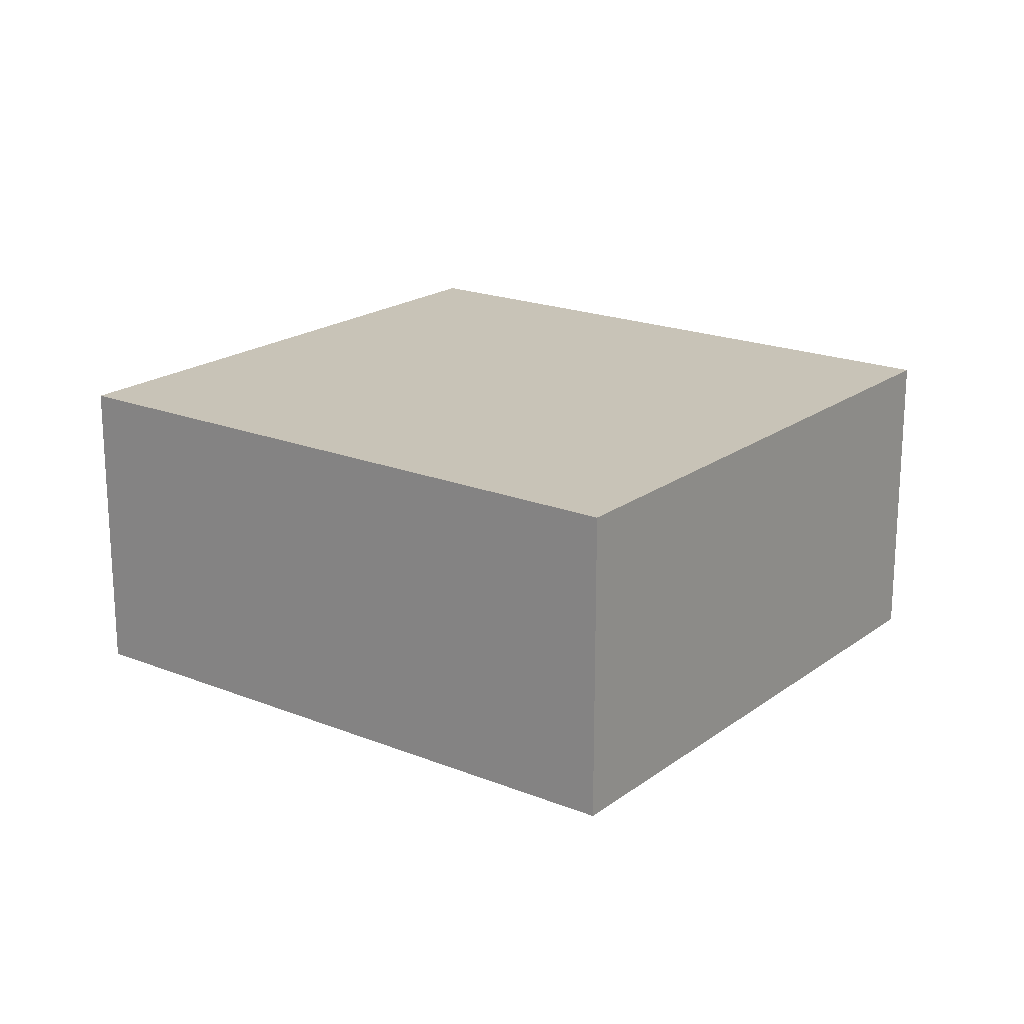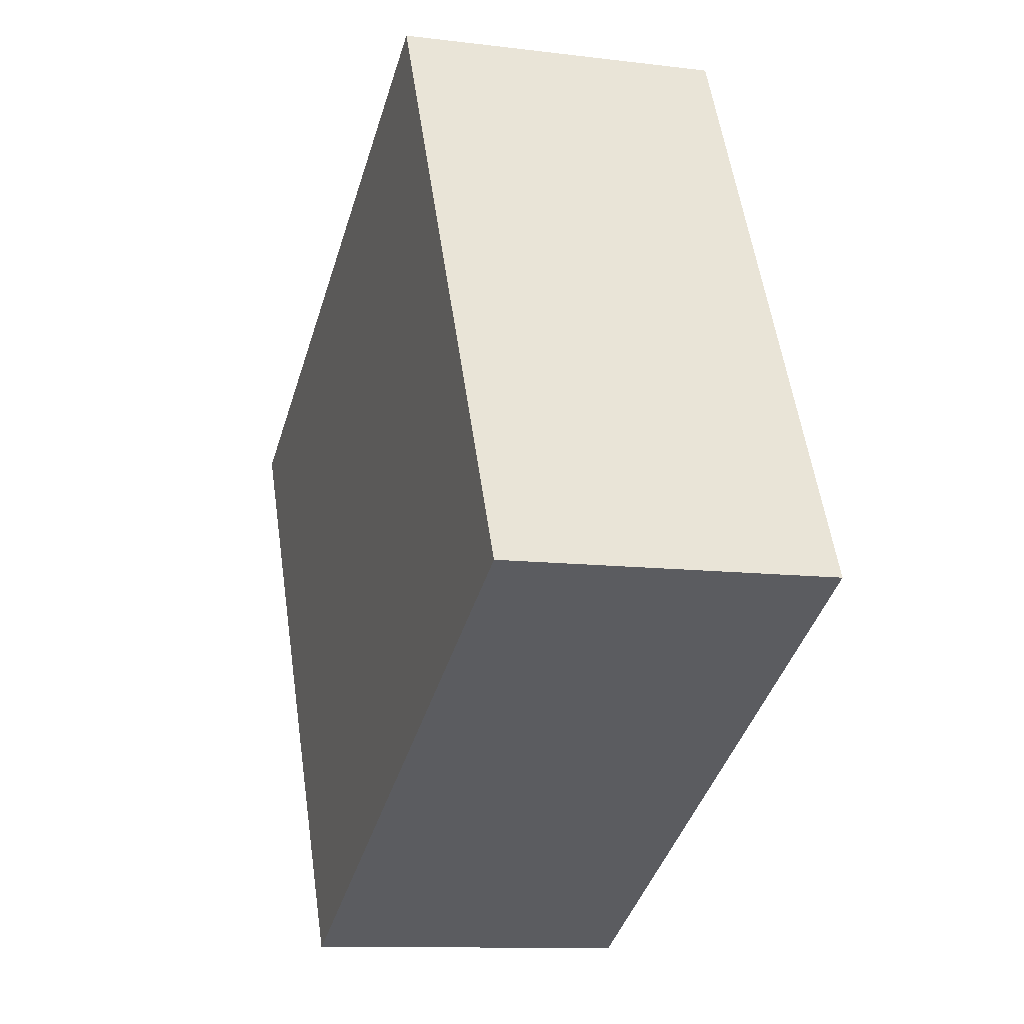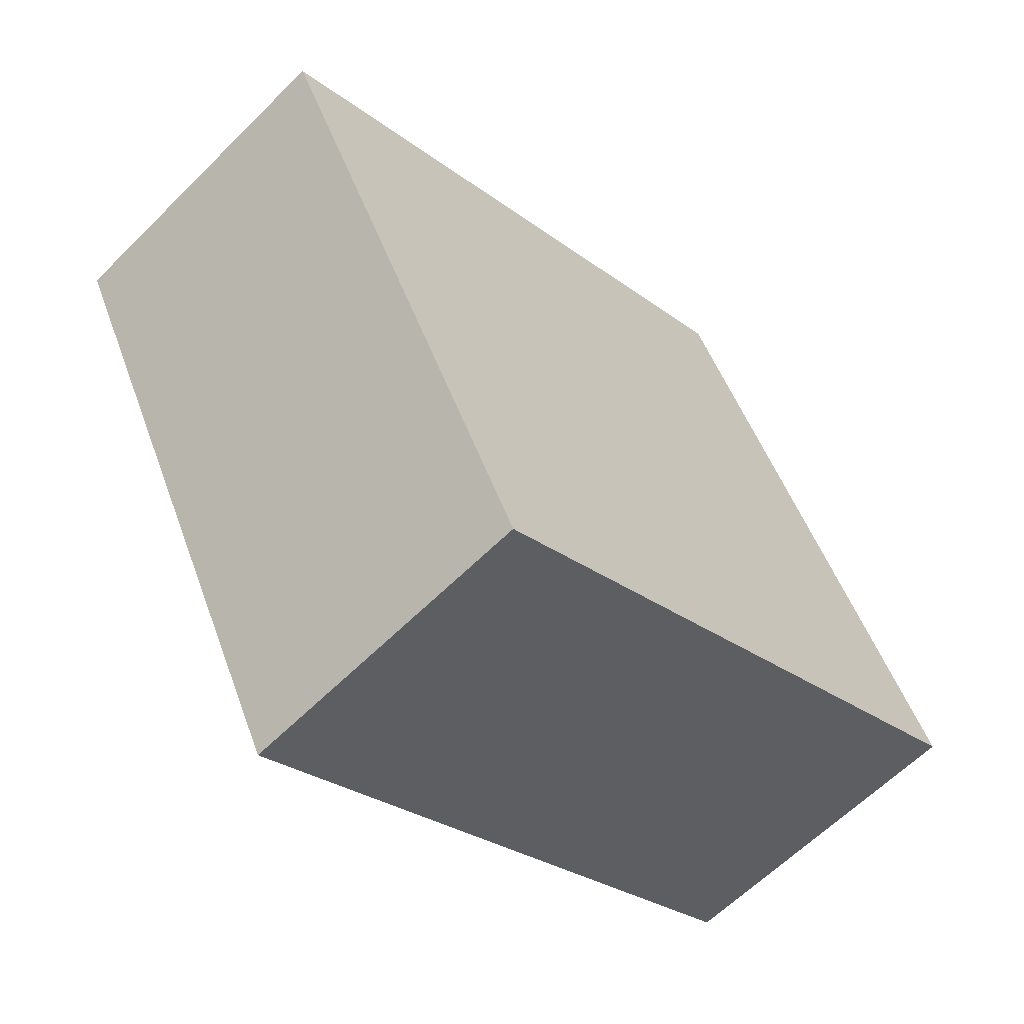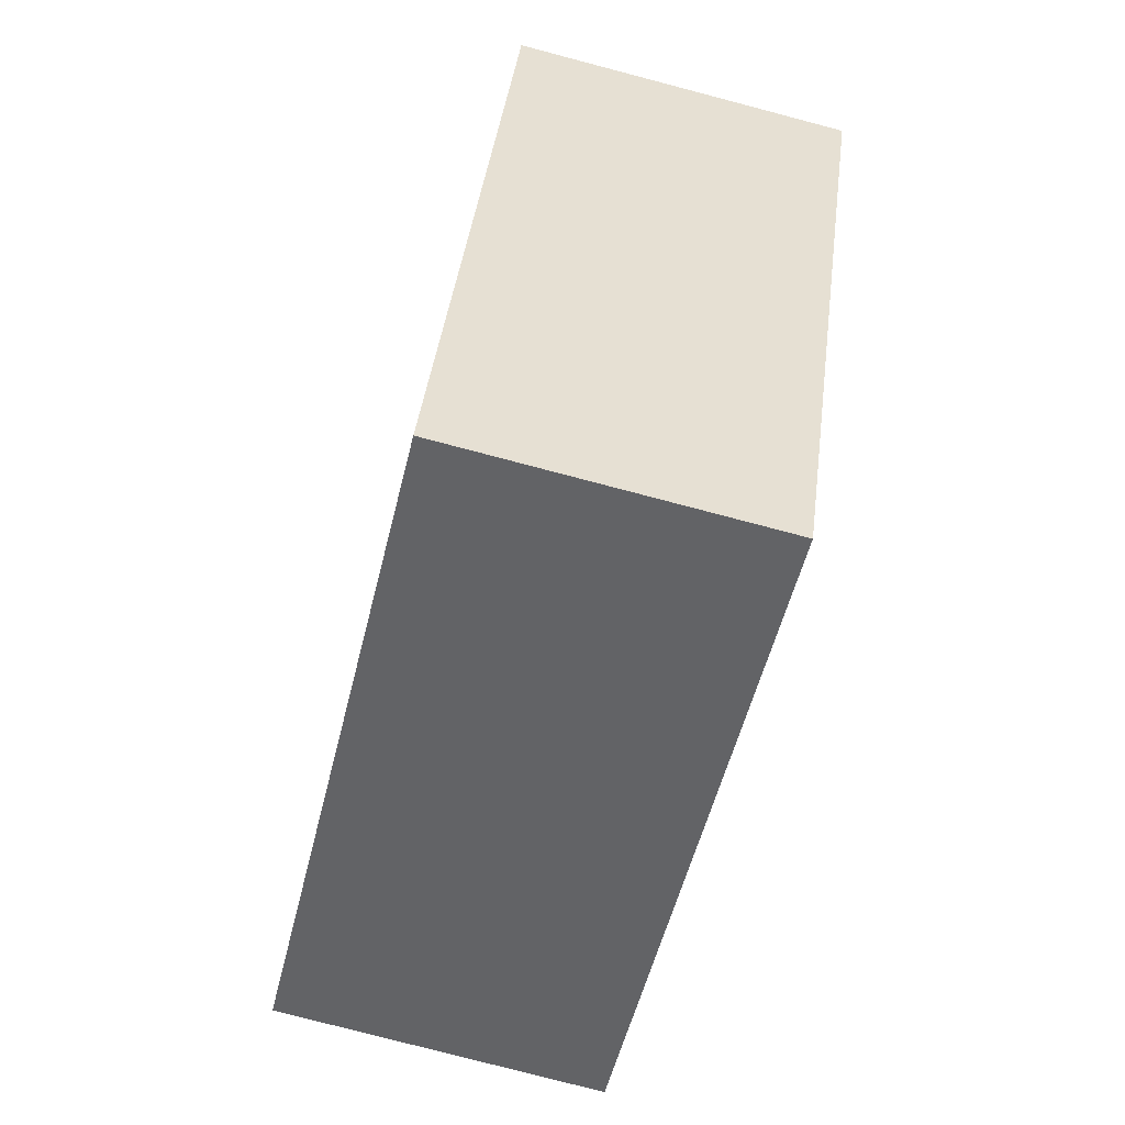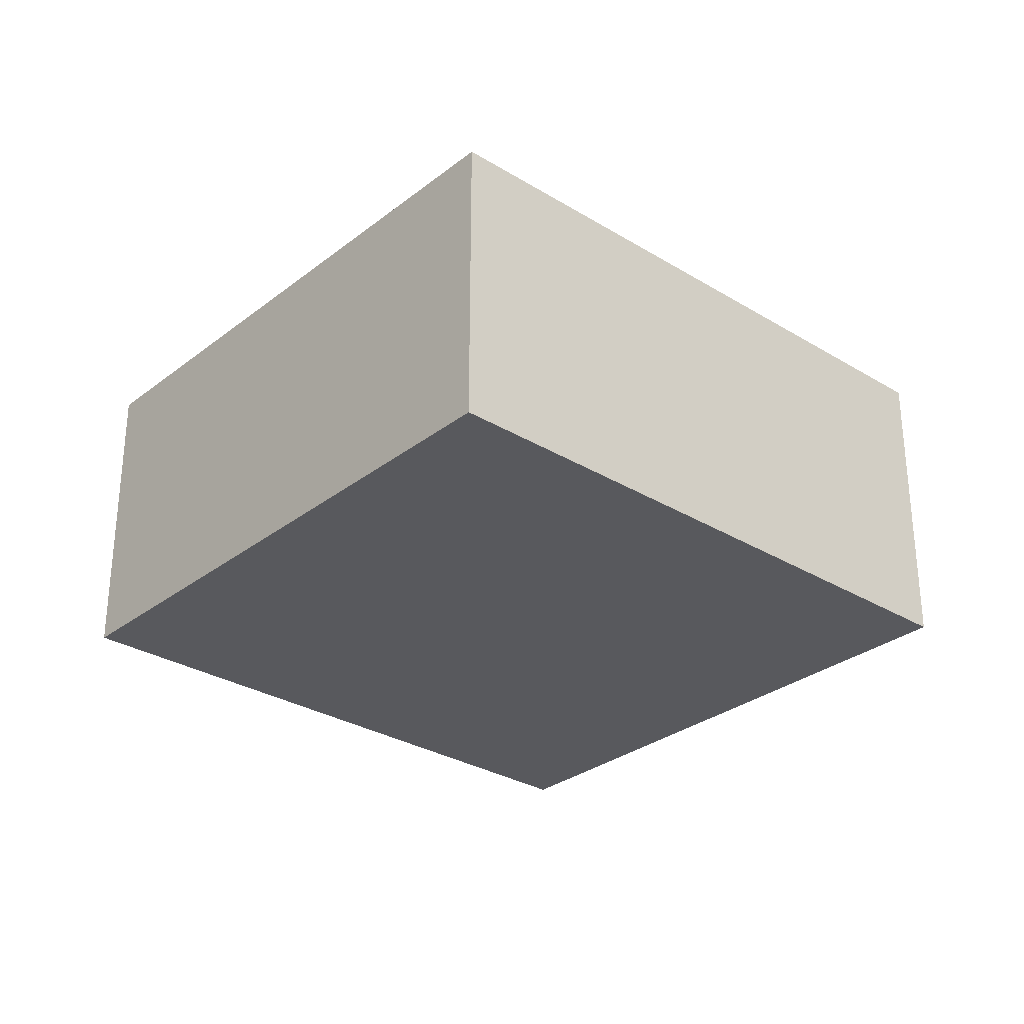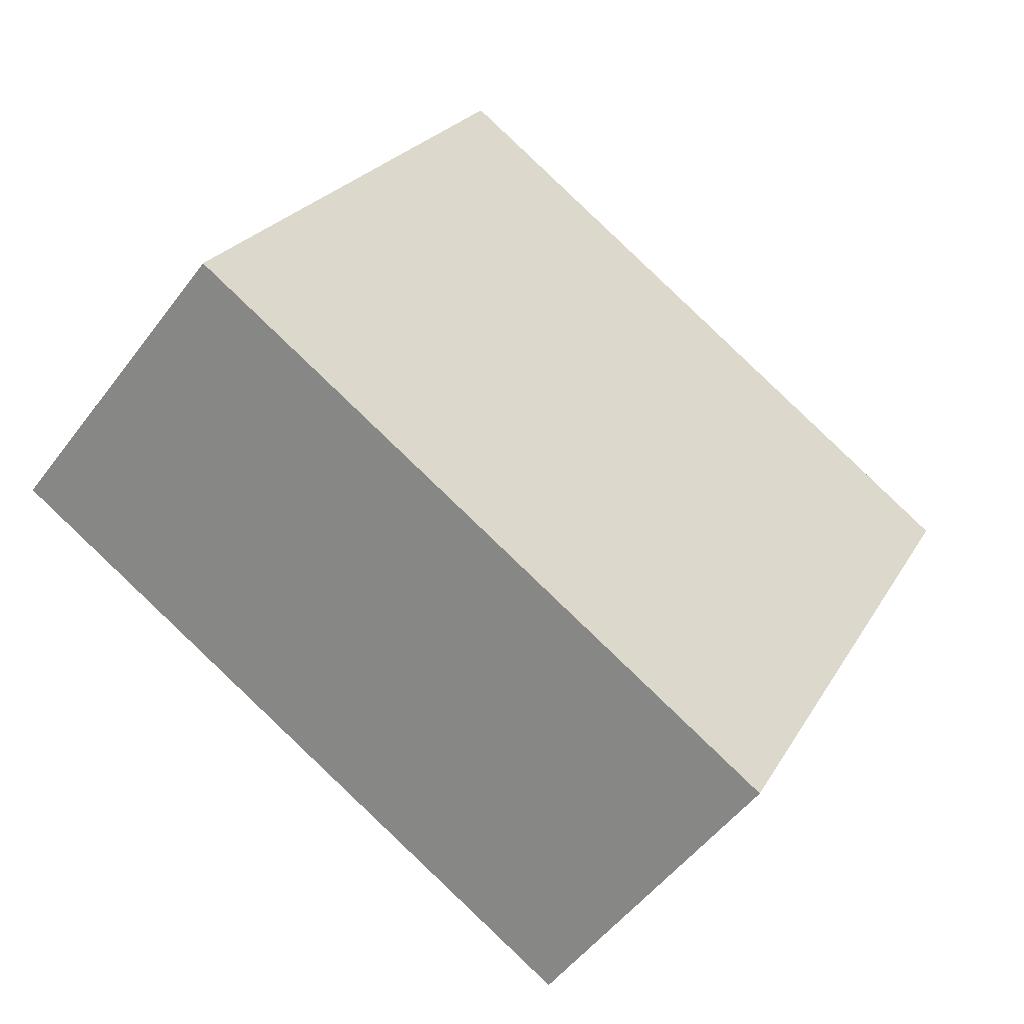
<metadata>
{"format":"obj","ext":"obj","renderer":"f3d","projection":"perspective","resolution":1024,"background":"white","views":[{"elev":19.6,"azim":64.1,"up":"+Y"},{"elev":-10.5,"azim":-107.6,"up":"+Z"},{"elev":-61.7,"azim":135.3,"up":"+Z"},{"elev":-78.3,"azim":75.3,"up":"+Z"},{"elev":-29.9,"azim":-14.3,"up":"+Y"},{"elev":-50.9,"azim":-35.4,"up":"+Z"}]}
</metadata>
<code>
v  1.317 1.415 2.546
v  2.703 1.415 -1.397
v  0 1.415 8.664e-17
v  4.019 1.415 1.149
v  2.703 8.554e-17 -1.397
v  0 0 0
v  1.317 -1.559e-16 2.546
v  4.019 -7.036e-17 1.149
g defaultobject
f 1 2 3
f 2 1 4
f 5 3 2
f 3 5 6
f 6 1 3
f 1 6 7
f 7 4 1
f 4 7 8
f 8 2 4
f 2 8 5
f 5 7 6
f 7 5 8

</code>
